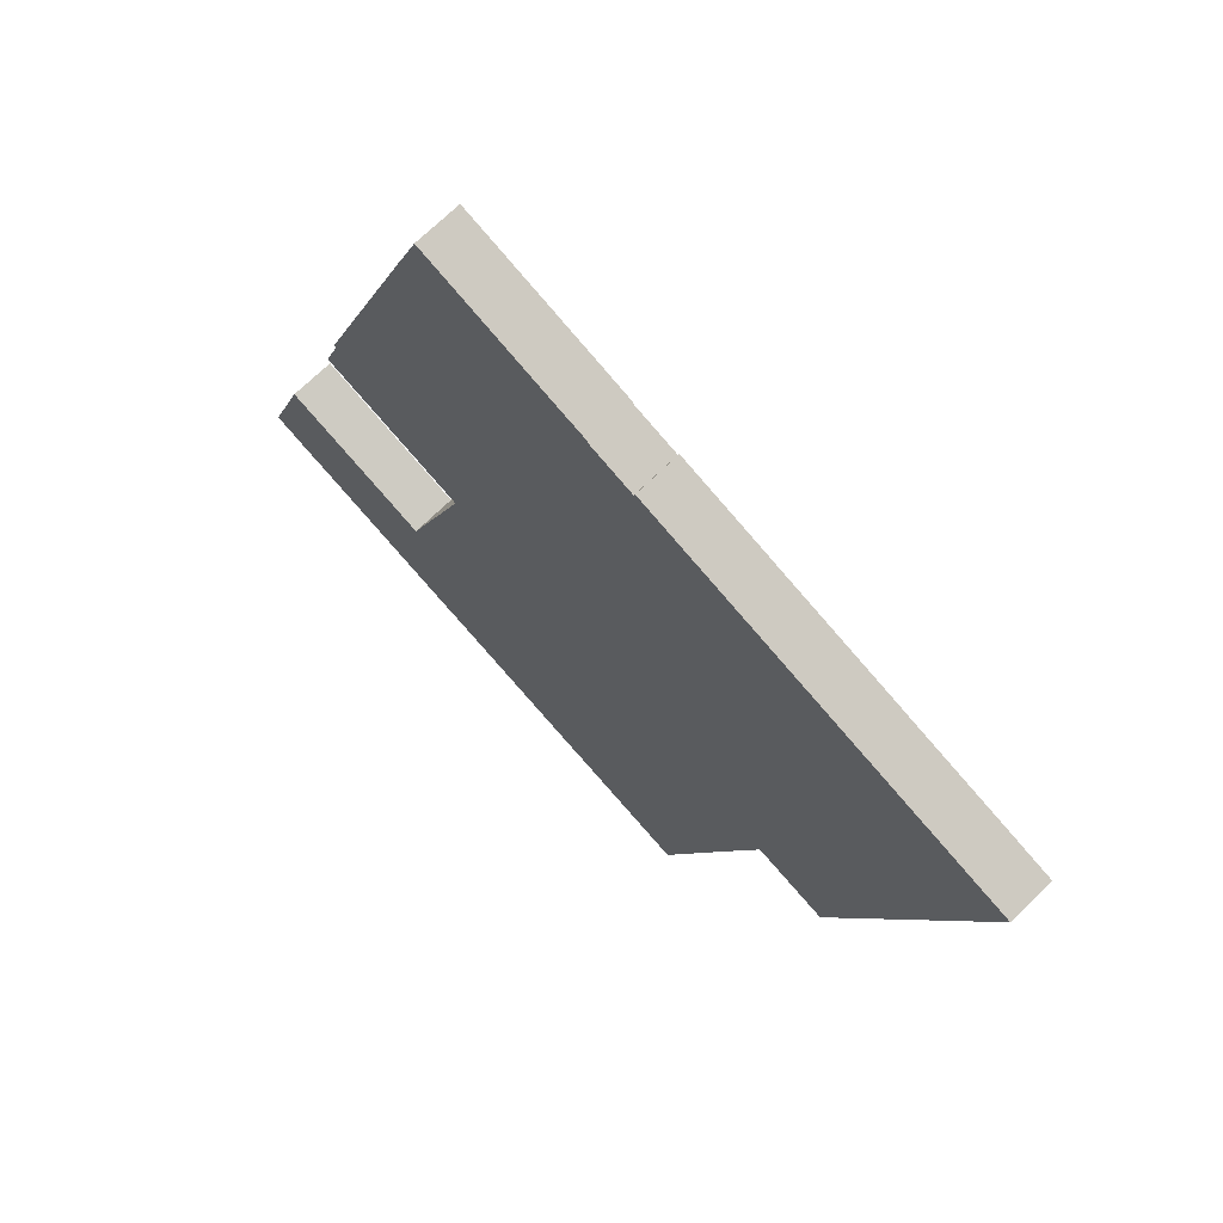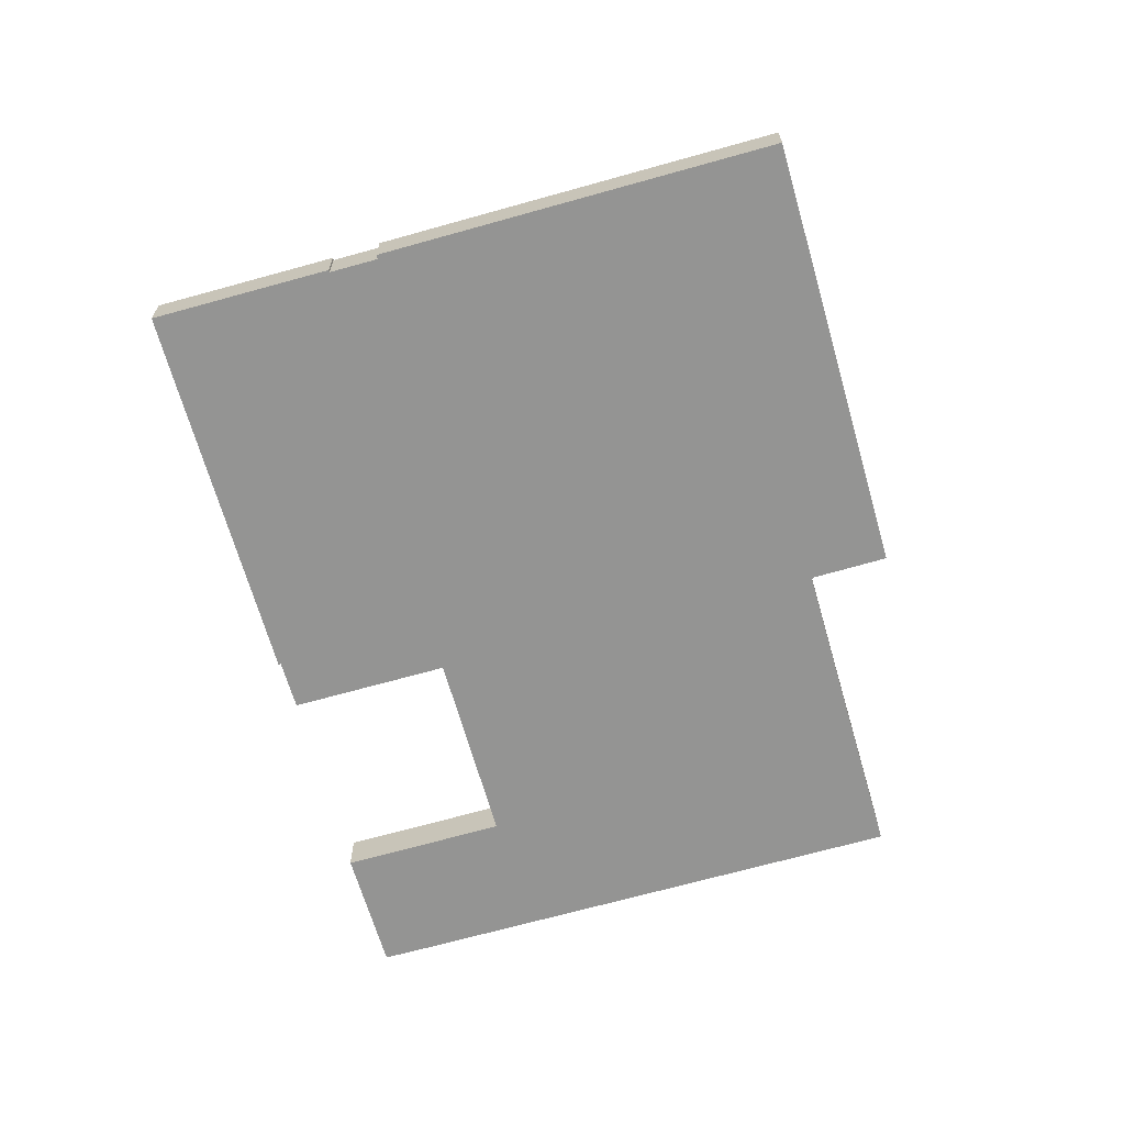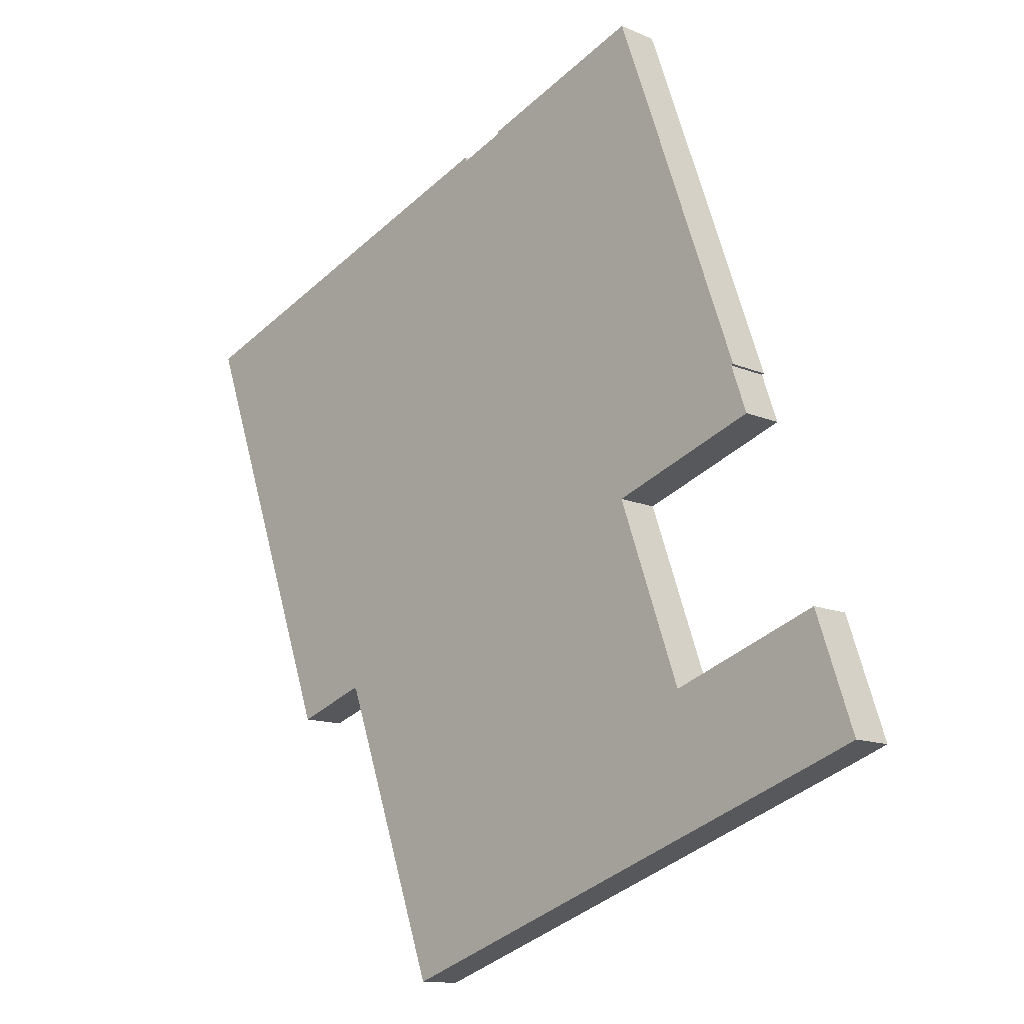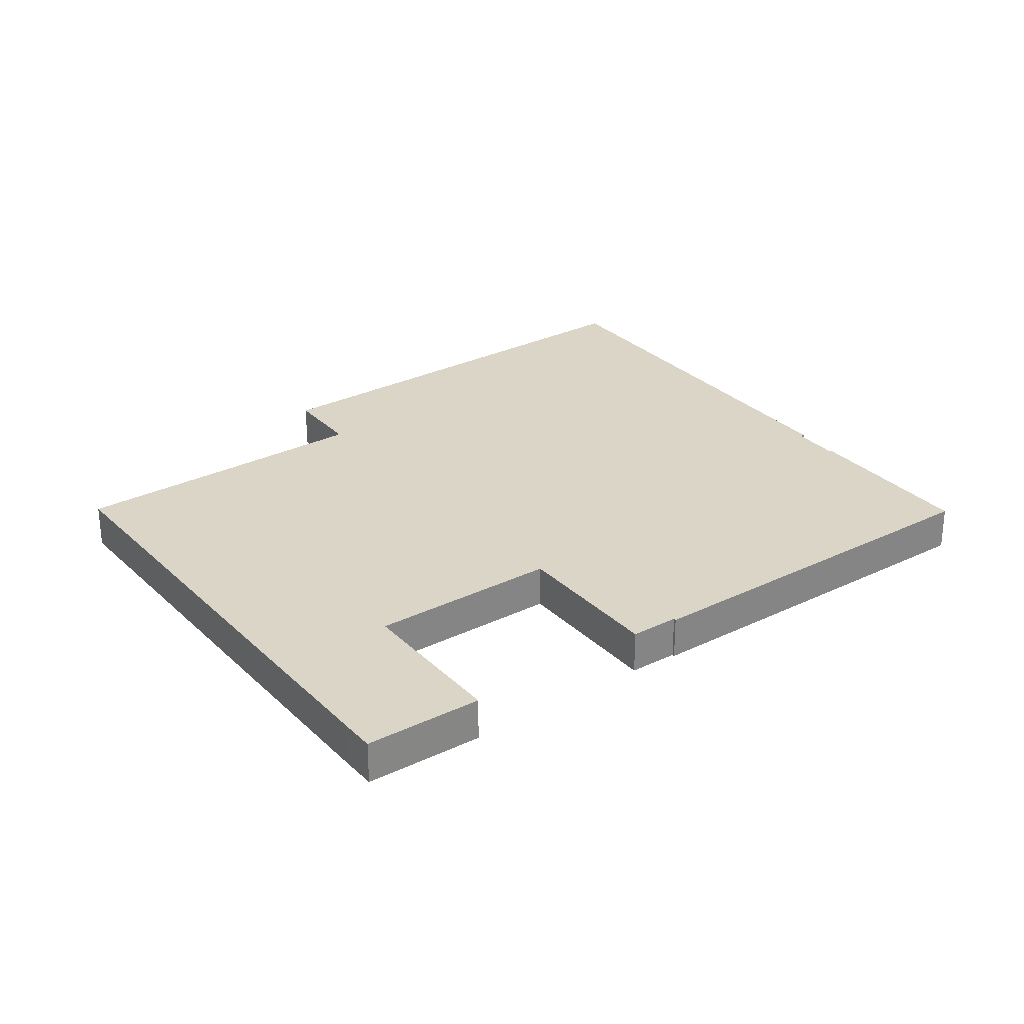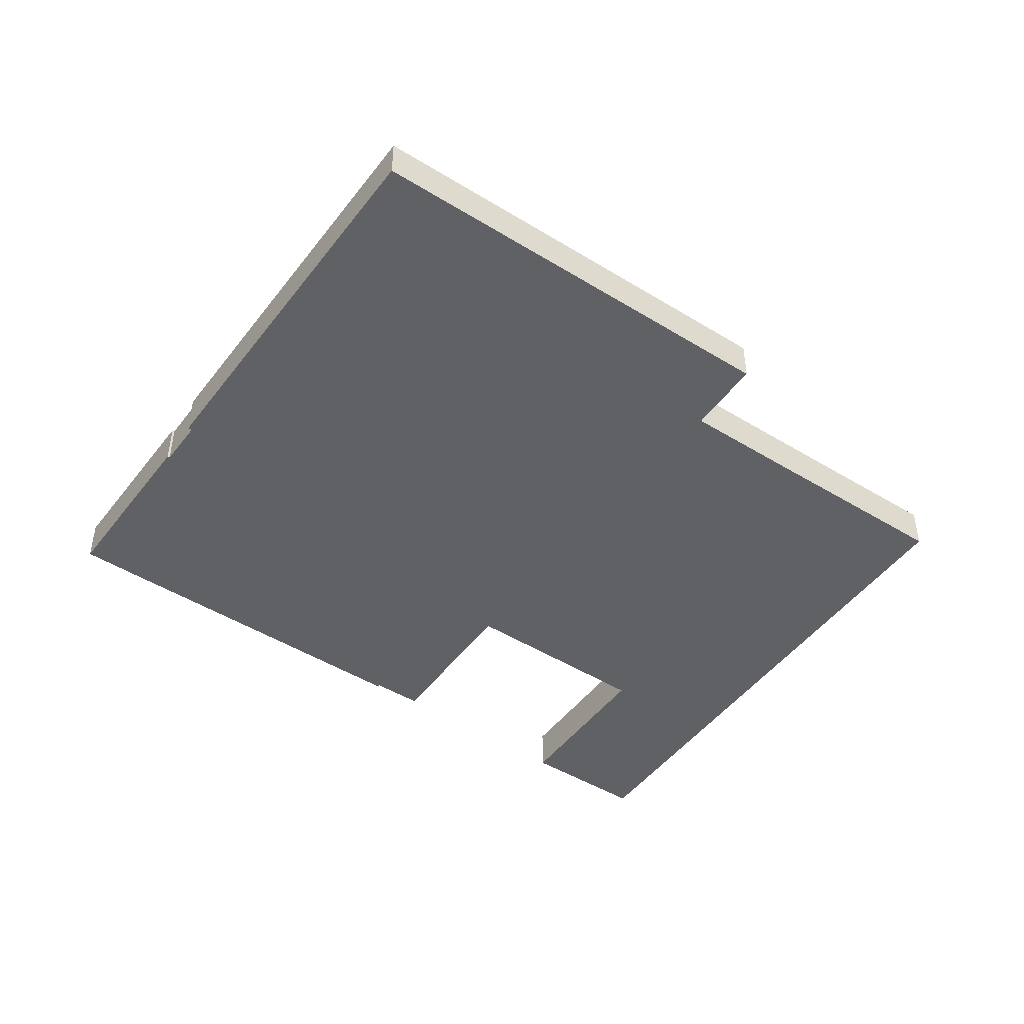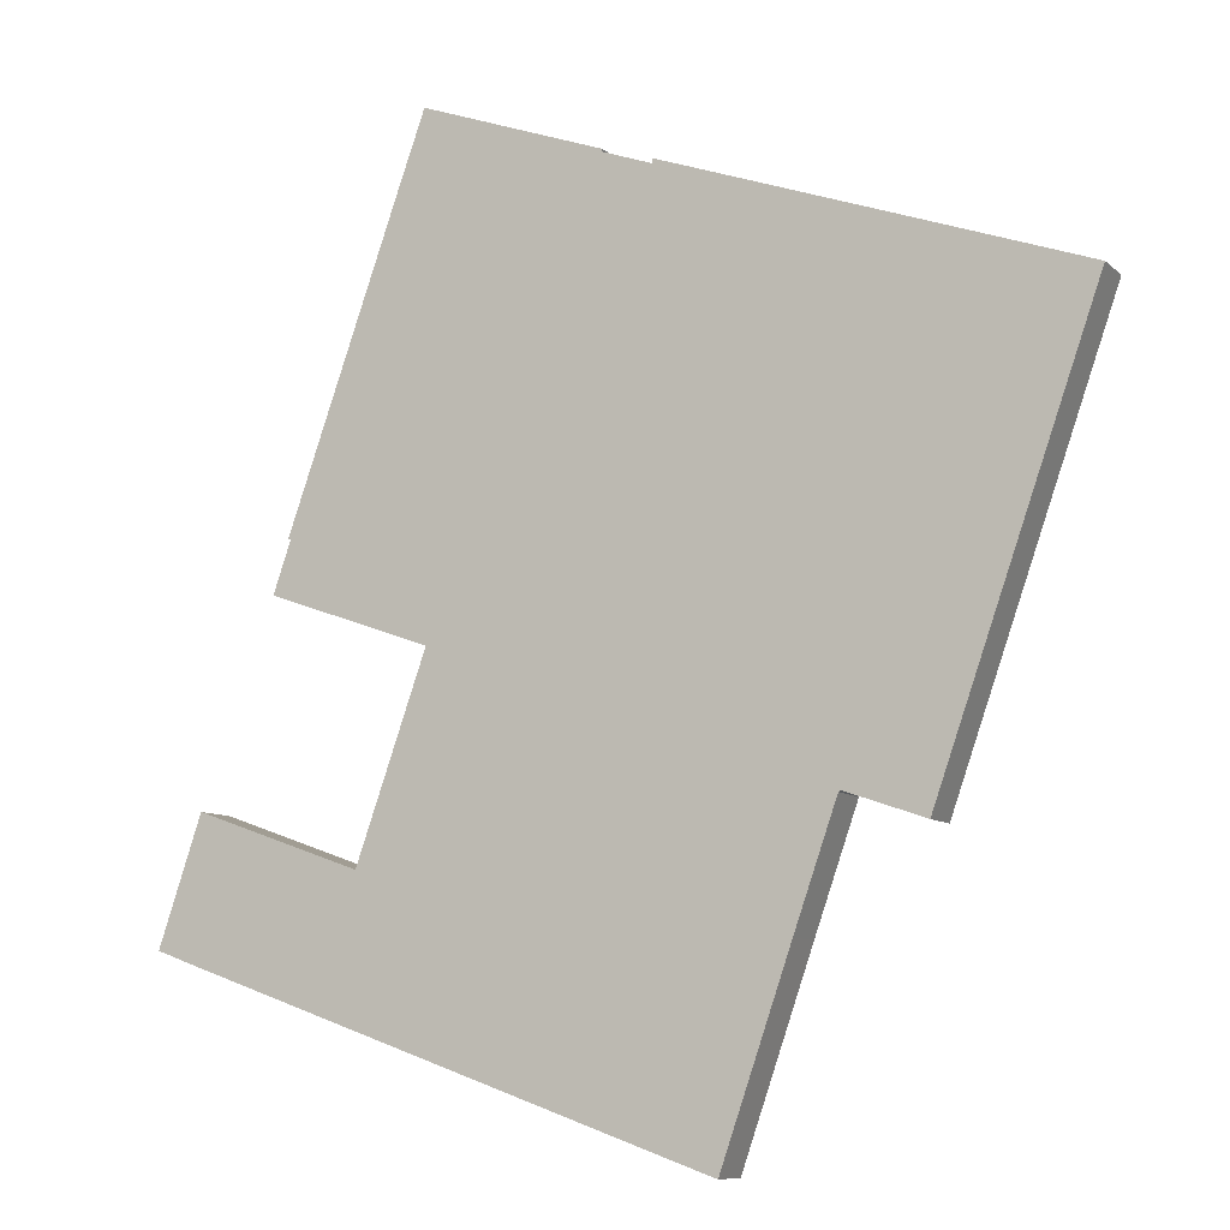
<metadata>
{"format":"obj","ext":"obj","renderer":"f3d","projection":"perspective","resolution":1024,"background":"white","views":[{"elev":70.3,"azim":45.6,"up":"+Z"},{"elev":-67.0,"azim":35.4,"up":"+Y"},{"elev":-12.7,"azim":-135.1,"up":"+Z"},{"elev":29.0,"azim":-106.4,"up":"+Y"},{"elev":-47.0,"azim":74.5,"up":"+Y"},{"elev":-9.2,"azim":26.1,"up":"+Z"}]}
</metadata>
<code>
v  24.41 6.921 -8.704
v  31.01 6.921 10.05
v  31.04 6.921 10.04
v  6.394 6.921 18.74
v  5.611 6.921 -2.044
v  0 6.921 4.238e-16
v  64.46 6.921 105.1
v  67.48 6.921 104
v  67.37 6.921 103.7
v  111.7 6.921 13.53
v  123.8 6.921 84.25
v  135.3 6.921 80.15
v  115.4 6.921 87.23
v  99.82 6.921 92.81
v  74.89 6.921 101.7
v  74.67 6.921 101.1
v  40.33 6.921 113.8
v  102.3 6.921 16.78
v  38.79 6.921 109.5
v  100.2 6.921 17.52
v  36.79 6.921 104
v  100.2 6.921 17.53
v  99.87 6.921 17.35
v  99.83 6.921 17.33
v  93.62 6.921 -0.3
v  35.17 6.921 99.4
v  32.58 6.921 92.09
v  26.79 6.921 75.76
v  89.99 6.921 -10.71
v  83.39 6.921 -29.59
v  41.43 6.921 39.37
v  41.08 6.921 38.39
v  31.09 6.921 10.19
v  17.4 6.921 47.9
v  20.02 6.921 55.45
v  41.34 6.921 39.4
v  19.64 6.921 55.57
v  31.04 -6.147e-16 10.04
v  31.09 -6.24e-16 10.19
v  41.08 -2.351e-15 38.39
v  41.43 -2.41e-15 39.37
v  17.4 -2.933e-15 47.9
v  20.02 -3.395e-15 55.45
v  19.64 -3.403e-15 55.57
v  26.79 -4.639e-15 75.76
v  32.58 -5.639e-15 92.09
v  35.17 -6.087e-15 99.4
v  36.73 6.921 103.8
v  36.73 -6.356e-15 103.8
v  36.79 -6.365e-15 104
v  38.79 -6.706e-15 109.5
v  40.33 -6.97e-15 113.8
v  74.67 -6.188e-15 101.1
v  74.89 -6.227e-15 101.7
v  0 0 0
v  6.394 -1.147e-15 18.74
v  64.46 -6.437e-15 105.1
v  67.48 -6.371e-15 104
v  67.37 -6.349e-15 103.7
v  99.82 -5.683e-15 92.81
v  115.4 -5.342e-15 87.23
v  123.8 -5.159e-15 84.25
v  135.3 -4.908e-15 80.15
v  31.01 -6.153e-16 10.05
v  41.34 -2.412e-15 39.4
v  111.7 -8.285e-16 13.53
v  102.3 -1.028e-15 16.78
v  100.2 -1.073e-15 17.53
v  100.2 -1.073e-15 17.52
v  83.39 1.812e-15 -29.59
v  24.41 5.33e-16 -8.704
v  5.611 1.252e-16 -2.044
v  99.83 -1.061e-15 17.33
v  93.62 1.837e-17 -0.3
v  89.99 6.556e-16 -10.71
v  99.87 -1.062e-15 17.35
g defaultobject
f 1 2 3
f 2 1 4
f 4 1 5
f 4 5 6
f 7 8 9
f 10 11 12
f 11 10 13
f 13 10 14
f 14 10 15
f 15 10 16
f 16 10 9
f 9 10 7
f 7 10 17
f 17 10 18
f 17 18 19
f 19 18 20
f 19 20 21
f 21 20 22
f 21 22 23
f 21 23 24
f 21 24 25
f 21 25 26
f 26 25 27
f 27 25 28
f 28 25 29
f 28 29 30
f 28 30 31
f 31 30 32
f 32 30 33
f 33 30 1
f 34 35 36
f 28 35 37
f 35 28 31
f 35 31 36
f 38 33 3
f 33 38 32
f 32 38 39
f 32 39 40
f 32 40 31
f 31 40 41
f 42 35 34
f 35 42 43
f 44 28 37
f 28 44 45
f 28 45 27
f 27 45 46
f 27 46 26
f 26 46 47
f 26 47 48
f 48 47 49
f 48 49 21
f 21 49 19
f 19 49 50
f 19 50 51
f 19 51 17
f 17 51 52
f 53 15 16
f 15 53 54
f 55 4 6
f 4 55 56
f 52 7 17
f 7 52 57
f 7 57 8
f 8 57 58
f 59 16 9
f 16 59 53
f 54 14 15
f 14 54 60
f 14 60 13
f 13 60 61
f 13 61 11
f 11 61 62
f 11 62 12
f 12 62 63
f 56 2 4
f 2 56 64
f 64 3 2
f 3 64 38
f 41 36 31
f 36 41 34
f 34 41 42
f 42 41 65
f 43 37 35
f 37 43 44
f 66 18 10
f 18 66 67
f 18 67 20
f 20 67 22
f 22 67 68
f 68 67 69
f 70 1 30
f 1 70 71
f 1 71 5
f 5 71 72
f 5 72 6
f 6 72 55
f 58 9 8
f 9 58 59
f 63 10 12
f 10 63 66
f 73 25 24
f 25 73 74
f 25 74 29
f 29 74 75
f 29 75 30
f 30 75 70
f 68 23 22
f 23 68 24
f 24 68 73
f 73 68 76
f 64 71 38
f 71 64 56
f 71 56 72
f 72 56 55
f 57 59 58
f 44 43 45
f 52 41 57
f 41 52 65
f 65 52 42
f 42 52 51
f 42 51 43
f 43 51 50
f 43 50 47
f 43 47 46
f 43 46 45
f 62 66 63
f 66 62 67
f 67 62 61
f 67 61 60
f 67 60 69
f 69 60 68
f 68 60 76
f 76 60 73
f 73 60 74
f 74 60 75
f 75 60 70
f 70 60 71
f 71 60 53
f 53 60 54
f 71 53 59
f 71 59 40
f 40 59 41
f 41 59 57
f 71 40 39

</code>
